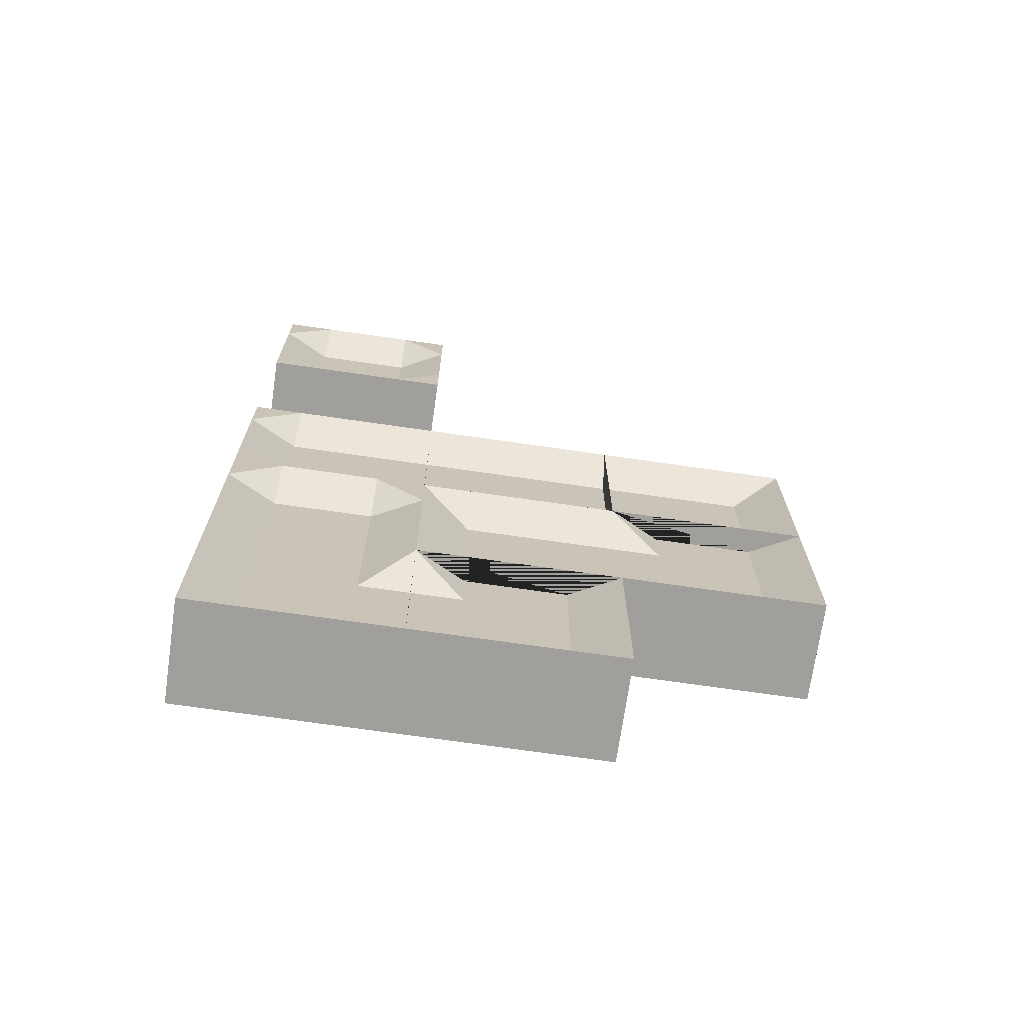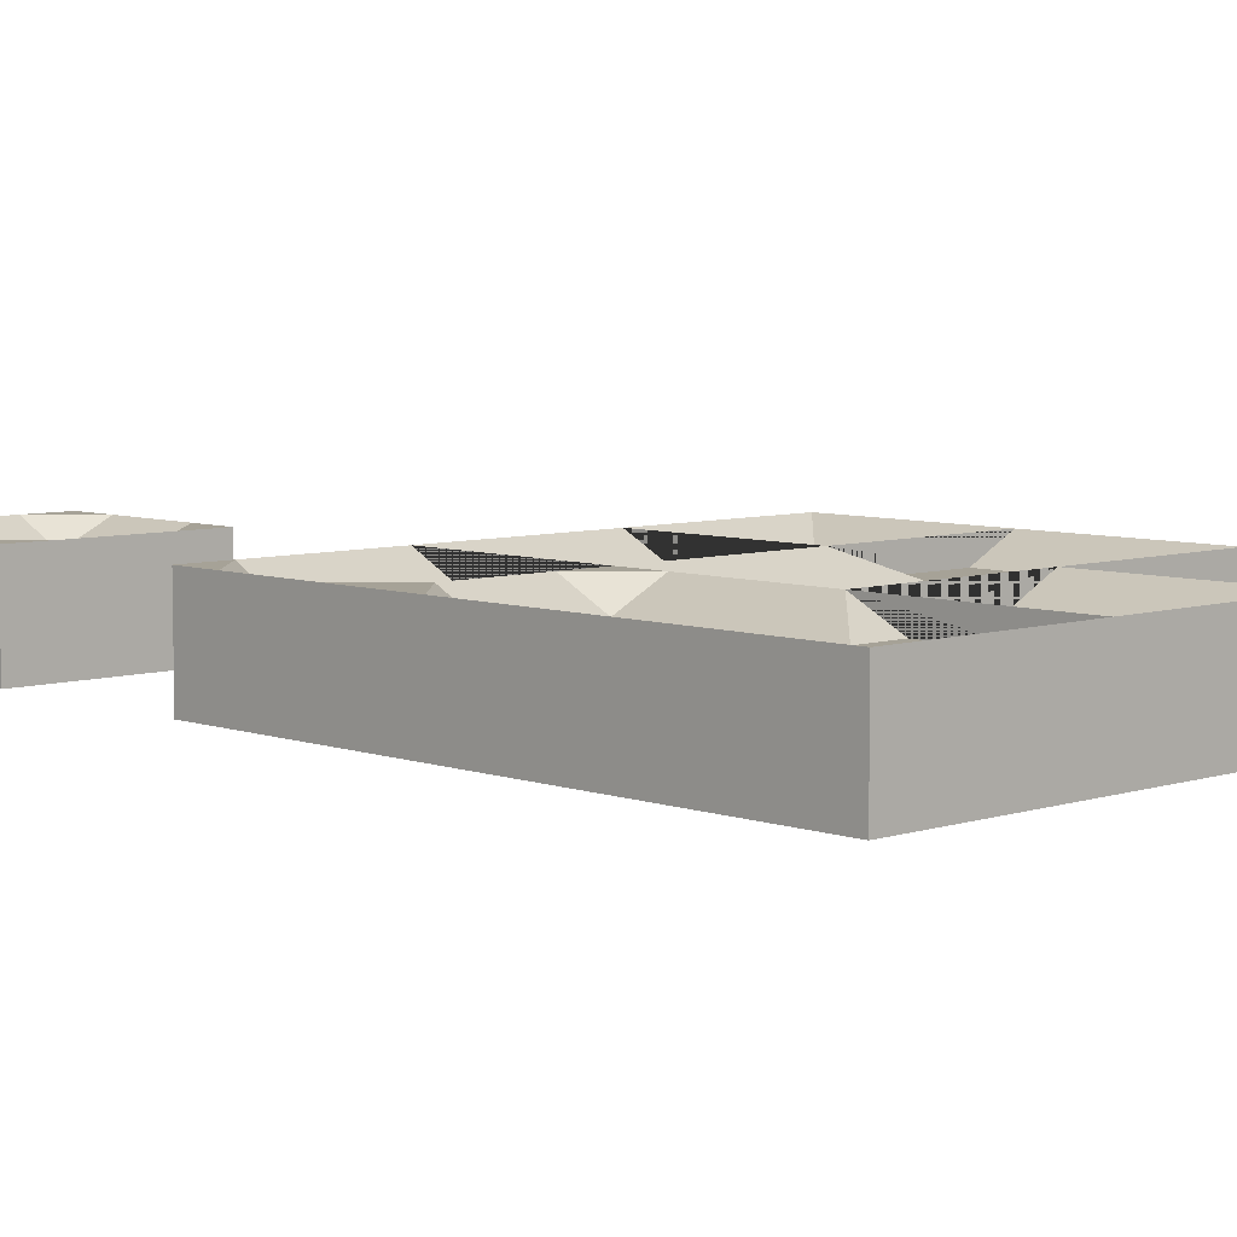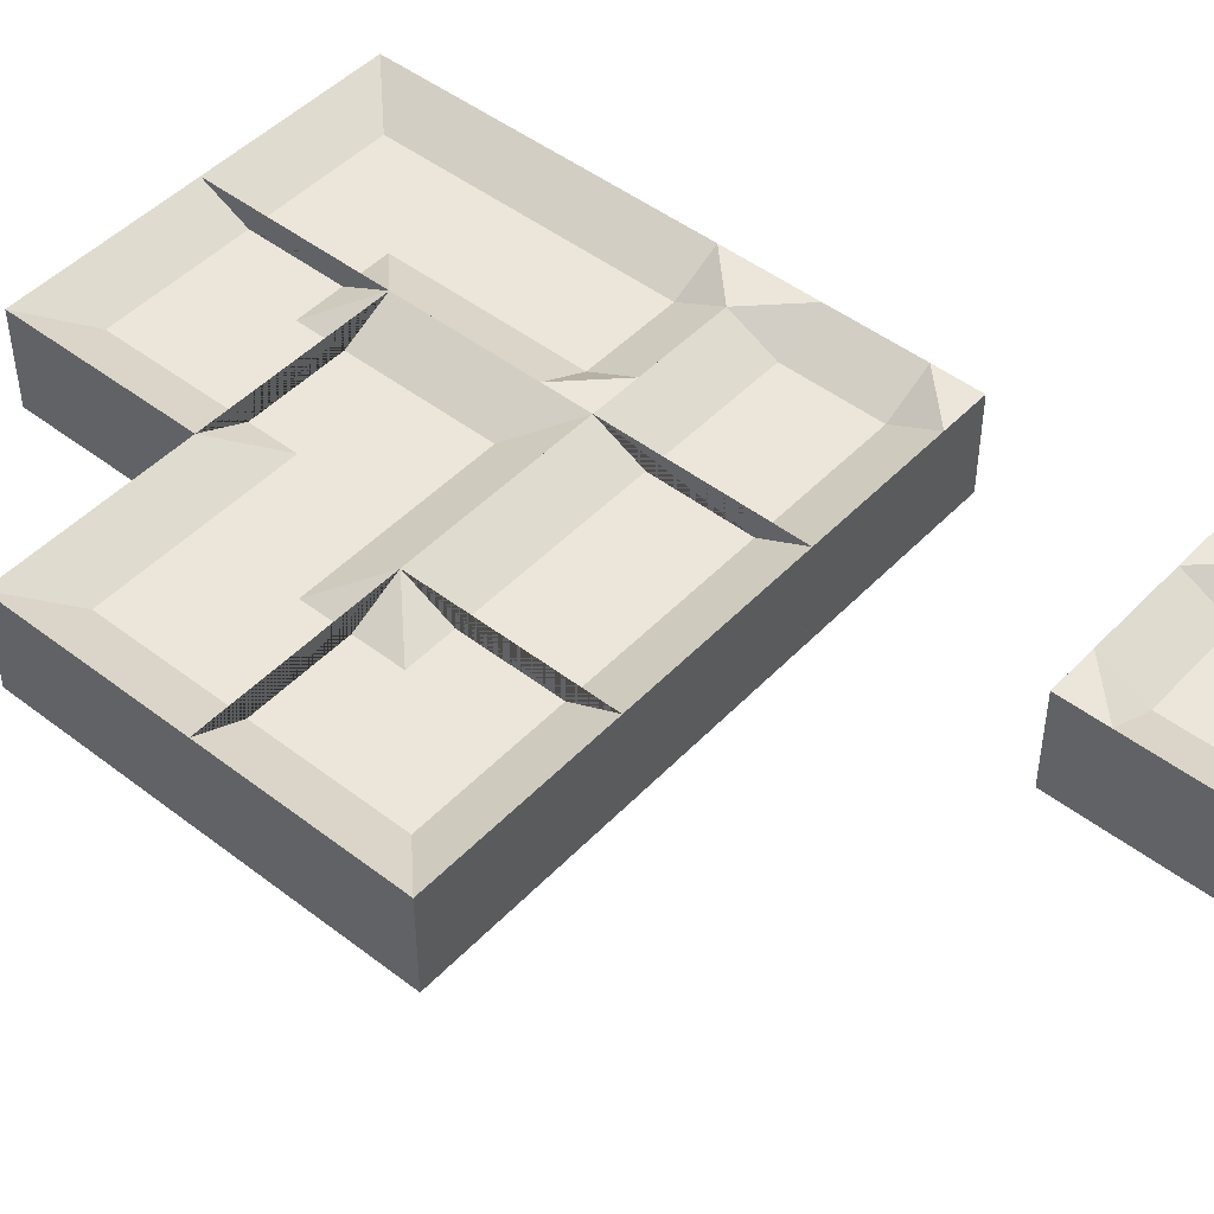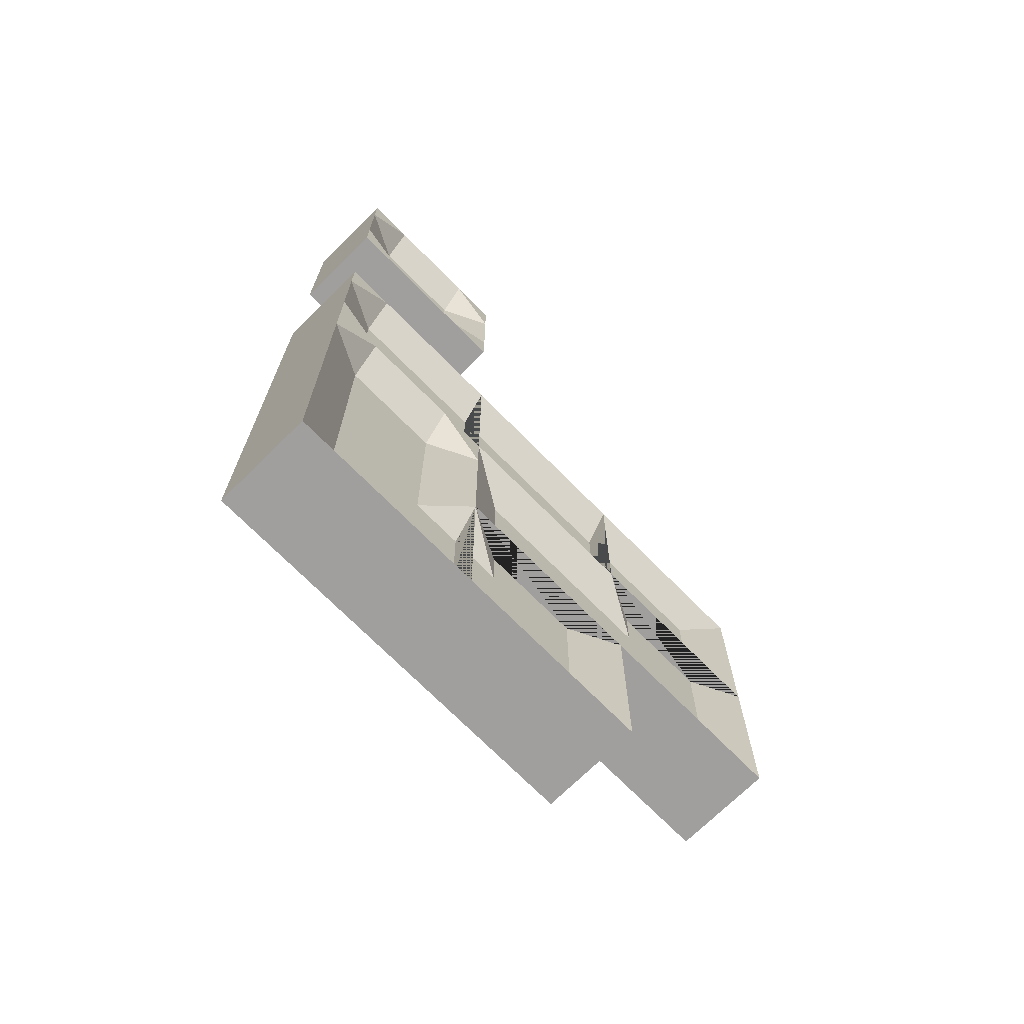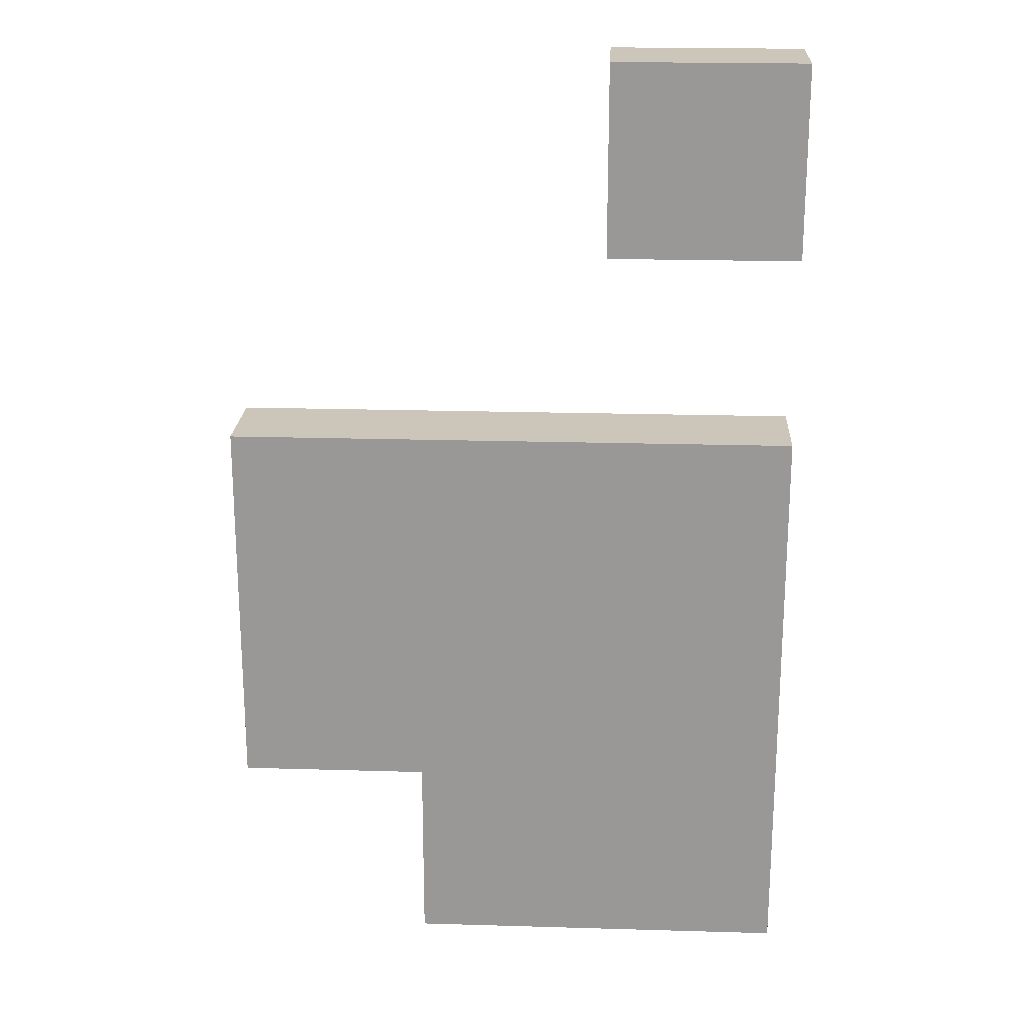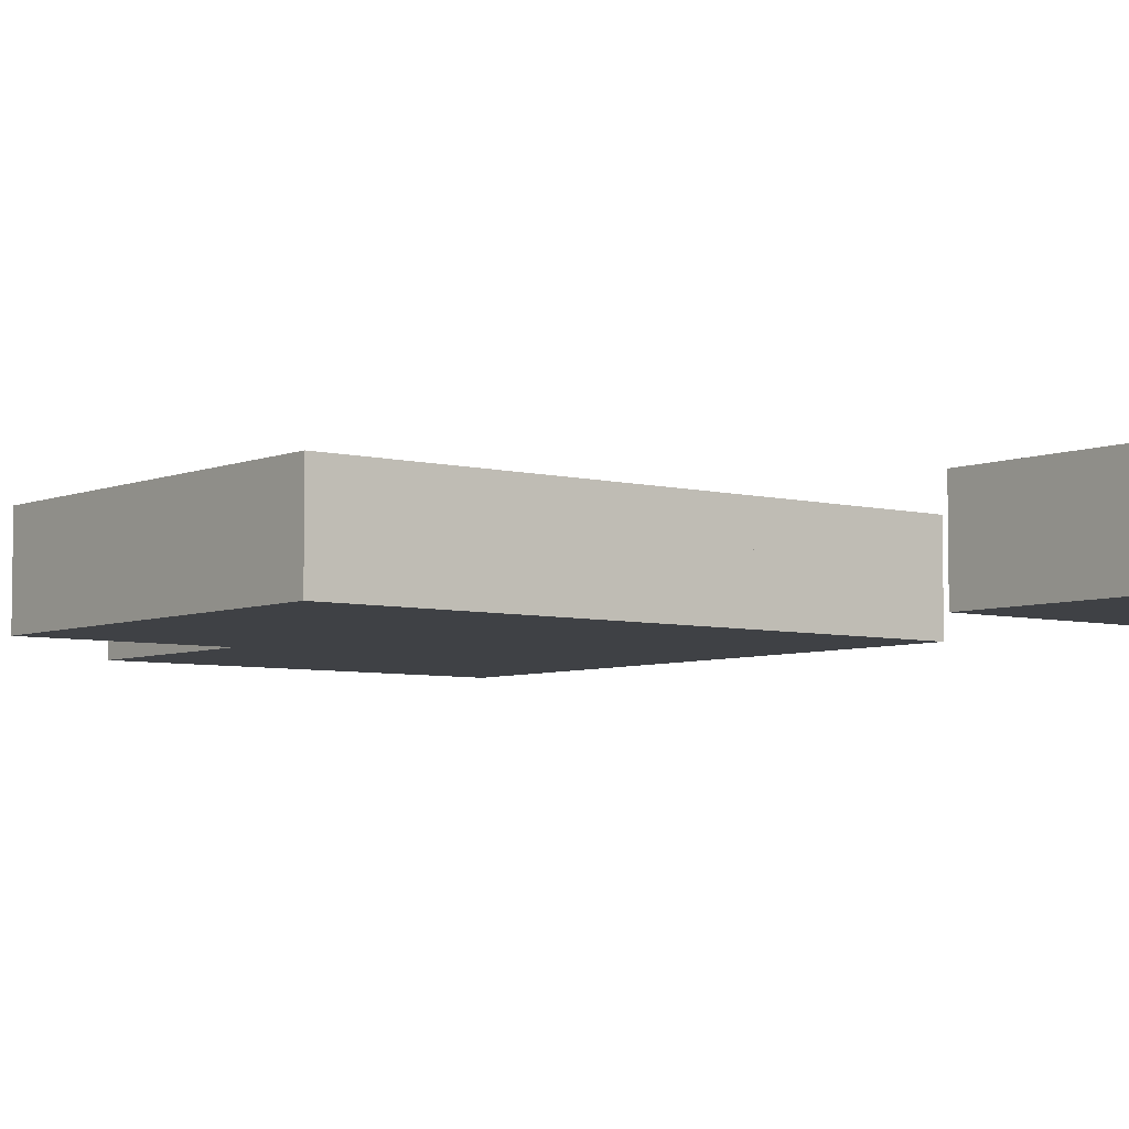
<metadata>
{"format":"obj","ext":"obj","renderer":"f3d","projection":"perspective","resolution":1024,"background":"white","views":[{"elev":-71.2,"azim":171.8,"up":"+Z"},{"elev":6.5,"azim":136.3,"up":"+Y"},{"elev":47.5,"azim":-49.1,"up":"+Y"},{"elev":-71.4,"azim":134.6,"up":"+Z"},{"elev":21.0,"azim":3.0,"up":"+Z"},{"elev":-5.6,"azim":-38.6,"up":"+Y"}]}
</metadata>
<code>
o corner.0.2_corner.1093
v -0.5 0.25 -3.5
v 1 -0.5 -5
v 1 0.5 -5
v -1 -0.5 -5
v -1 0.5 -5
v 1 -0.5 -3
v 1 0.5 -3
v -1 -0.5 -3
v -1 0.5 -3
v 1 0.25 -3.5
v 1 0.25 -4.5
v -0.5 0.25 -5
v 0.5 0.25 -5
v 0.5 0 -4.5
v 0.5 0 -4.5
v 0.5 0.25 -4.5
f 4 8 9 5
f 8 6 7 9
f 4 2 6 8
f 3 11 10 7 6 2
f 4 5 12 13 3 2
f 1 10 11 16 13 12
f 10 1 9 7
f 5 9 1 12
f 3 13 16
f 3 16 11
l 14 11
l 14 11
l 14 13
l 15 14
l 14 16
o corner.0.3_corner.1094
v -0.5 0.25 -6.5
v 1 -0.5 -5
v 1 0.5 -5
v 1 -0.5 -7
v 1 0.5 -7
v -1 -0.5 -5
v -1 0.5 -5
v -1 -0.5 -7
v -1 0.5 -7
v -0.5 0.25 -5
v 0.5 0.25 -5
v 1 0.25 -6.5
v 1 0.25 -5.5
v 0.5 0 -5.5
v 0.5 0 -5.5
v 0.5 0.25 -5.5
f 20 24 25 21
f 24 22 23 25
f 20 18 22 24
f 19 27 26 23 22 18
f 20 21 28 29 19 18
f 17 26 27 32 29 28
f 26 17 25 23
f 21 25 17 28
f 19 29 32
f 19 32 27
l 30 27
l 30 27
l 30 29
l 31 30
l 30 32
o through.1.2_through.229
v 1 -0.5 -5
v 1 0.5 -5
v 3 -0.5 -5
v 3 0.5 -5
v 1 -0.5 -3
v 1 0.5 -3
v 3 -0.5 -3
v 3 0.5 -3
v 3 0.25 -3.5
v 1 0.25 -3.5
v 3 0.25 -4.5
v 1 0.25 -4.5
f 33 34 36 35
f 39 40 38 37
f 36 43 41 40 39 35
f 35 39 37 33
f 34 33 37 38 42 44
f 34 44 43 36
f 40 41 42 38
f 43 44 42 41
o corner.1.3_corner.1095
v 2.5 0.25 -5.5
v 1 -0.5 -7
v 1 0.5 -7
v 1 -0.5 -5
v 1 0.5 -5
v 3 -0.5 -7
v 3 0.5 -7
v 3 -0.5 -5
v 3 0.5 -5
v 2.5 0.25 -7
v 1.5 0.25 -7
v 1 0.25 -5.5
v 1 0.25 -6.5
v 1.5 0 -6.5
v 1.5 0 -6.5
v 1.5 0.25 -6.5
f 48 52 53 49
f 52 50 51 53
f 48 46 50 52
f 47 55 54 51 50 46
f 48 49 56 57 47 46
f 45 54 55 60 57 56
f 54 45 53 51
f 49 53 45 56
f 47 57 60
f 47 60 55
l 58 55
l 58 55
l 58 57
l 59 58
l 58 60
o corner.1.4_corner.1096
v 1.5 0.25 -8.5
v 3 -0.5 -7
v 3 0.5 -7
v 3 -0.5 -9
v 3 0.5 -9
v 1 -0.5 -7
v 1 0.5 -7
v 1 -0.5 -9
v 1 0.5 -9
v 1.5 0.25 -7
v 2.5 0.25 -7
v 3 0.25 -8.5
v 3 0.25 -7.5
v 2.5 0 -7.5
v 2.5 0 -7.5
v 2.5 0.25 -7.5
f 64 68 69 65
f 68 66 67 69
f 64 62 66 68
f 63 71 70 67 66 62
f 64 65 72 73 63 62
f 61 70 71 76 73 72
f 70 61 69 67
f 65 69 61 72
f 63 73 76
f 63 76 71
l 74 71
l 74 71
l 74 73
l 75 74
l 74 76
o hole.2.0_Cube.222
v 3.5 0.25 -0.5
v 3 -0.5 -1
v 3 0.5 -1
v 3.5 0.5 -1
v 3 0.5 -0.5
v 4.5 0.25 -0.5
v 5 -0.5 -1
v 5 0.5 -1
v 4.5 0.5 -1
v 5 0.5 -0.5
v 3.5 0.25 0.5
v 3 -0.5 1
v 3 0.5 1
v 3.5 0.5 1
v 3 0.5 0.5
v 4.5 0.25 0.5
v 5 -0.5 1
v 5 0.5 1
v 4.5 0.5 1
v 5 0.5 0.5
f 81 80 79
f 86 84 85
f 91 89 90
f 96 95 94
f 79 80 85 84 83 78
f 84 86 96 94 93 83
f 78 88 89 91 81 79
f 89 88 93 94 95 90
f 88 78 83 93
f 81 77 80
f 86 85 82
f 81 91 87 77
f 91 90 87
f 82 77 87 92
f 86 82 92 96
f 96 92 95
f 80 77 82 85
f 90 95 92 87
o ending.2.2_ending.441
v 4.5 0.25 -3.5
v 4.5 0.25 -4.5
v 3 -0.5 -3
v 3 0.5 -3
v 5 -0.5 -3
v 5 0.5 -3
v 3 -0.5 -5
v 3 0.5 -5
v 5 -0.5 -5
v 5 0.5 -5
v 3 0.25 -4.5
v 3 0.25 -3.5
v 5 0.5 -4.5
v 5 0.5 -3.5
v 4.5 0.5 -5
v 4.5 0.5 -3
f 101 105 106 109 110 102
f 99 101 102 112 100
f 112 102 110
f 105 103 104 111 106
f 111 109 106
f 101 99 103 105
f 106 105 103 104
f 102 100 99 101
f 99 100 108 107 104 103
f 98 107 108 97
f 109 111 98
f 112 110 97
f 97 110 109 98
f 107 98 111 104
f 97 108 100 112
o ending.2.3_ending.442
v 3.5 0.25 -5.5
v 4.5 0.25 -5.5
v 3 -0.5 -7
v 3 0.5 -7
v 3 -0.5 -5
v 3 0.5 -5
v 5 -0.5 -7
v 5 0.5 -7
v 5 -0.5 -5
v 5 0.5 -5
v 4.5 0.25 -7
v 3.5 0.25 -7
v 4.5 0.5 -5
v 3.5 0.5 -5
v 5 0.5 -5.5
v 3 0.5 -5.5
f 117 121 122 125 126 118
f 115 117 118 128 116
f 128 118 126
f 121 119 120 127 122
f 127 125 122
f 117 115 119 121
f 122 121 119 120
f 118 116 115 117
f 115 116 124 123 120 119
f 114 123 124 113
f 125 127 114
f 128 126 113
f 113 126 125 114
f 123 114 127 120
f 113 124 116 128
o corner.2.4_corner.1097
v 4.5 0.25 -8.5
v 3 -0.5 -7
v 3 0.5 -7
v 5 -0.5 -7
v 5 0.5 -7
v 3 -0.5 -9
v 3 0.5 -9
v 5 -0.5 -9
v 5 0.5 -9
v 3 0.25 -8.5
v 3 0.25 -7.5
v 4.5 0.25 -7
v 3.5 0.25 -7
v 3.5 0 -7.5
v 3.5 0 -7.5
v 3.5 0.25 -7.5
f 132 136 137 133
f 136 134 135 137
f 132 130 134 136
f 131 139 138 135 134 130
f 132 133 140 141 131 130
f 129 138 139 144 141 140
f 138 129 137 135
f 133 137 129 140
f 131 141 144
f 131 144 139
l 142 139
l 142 139
l 142 141
l 143 142
l 142 144

</code>
